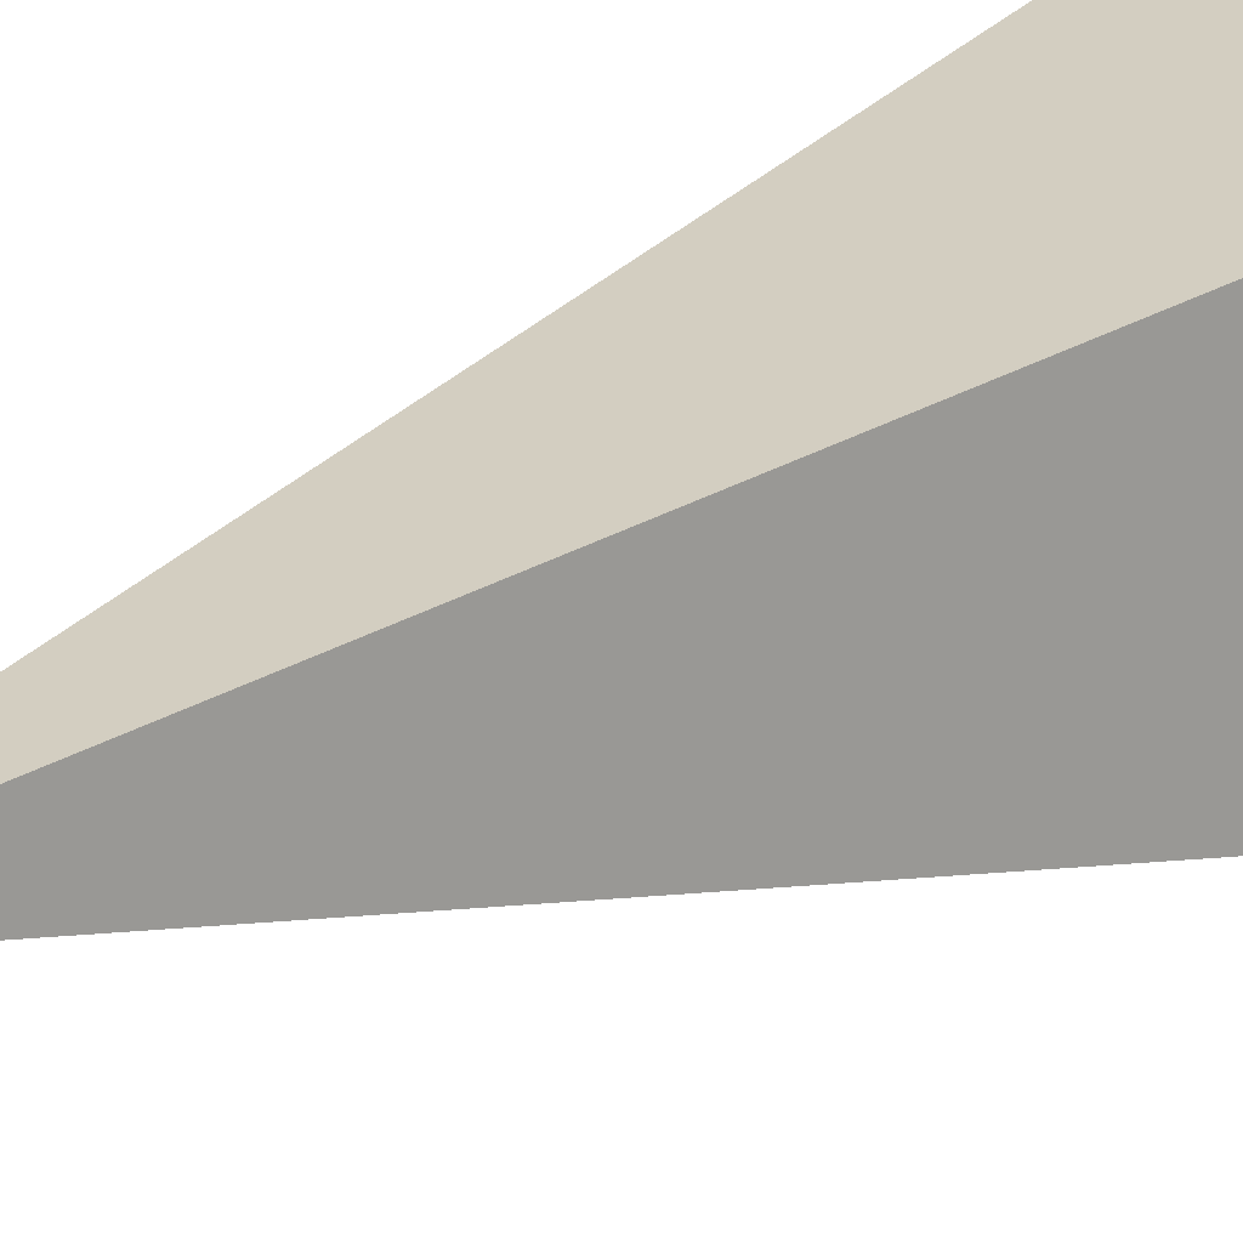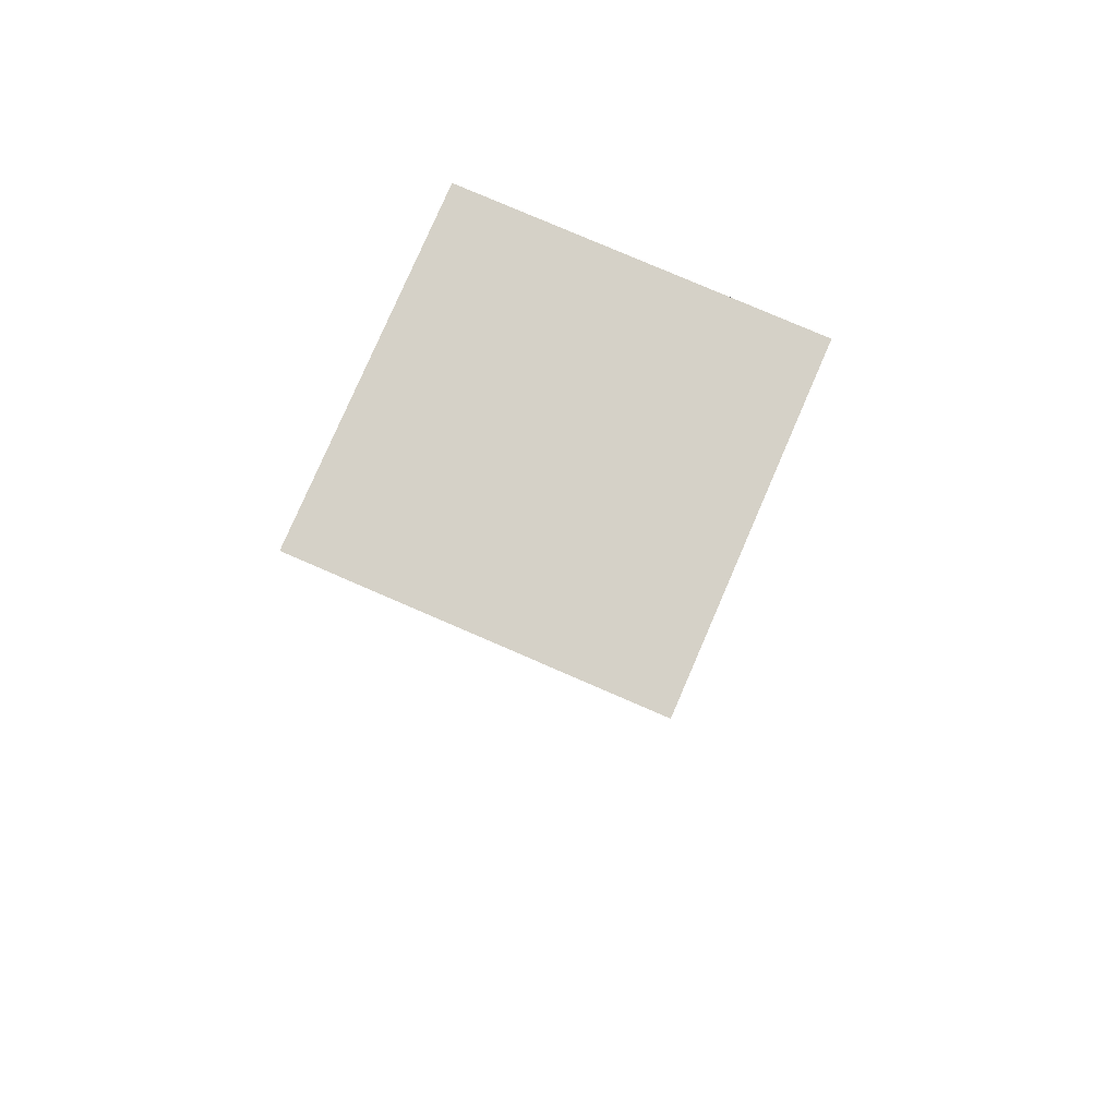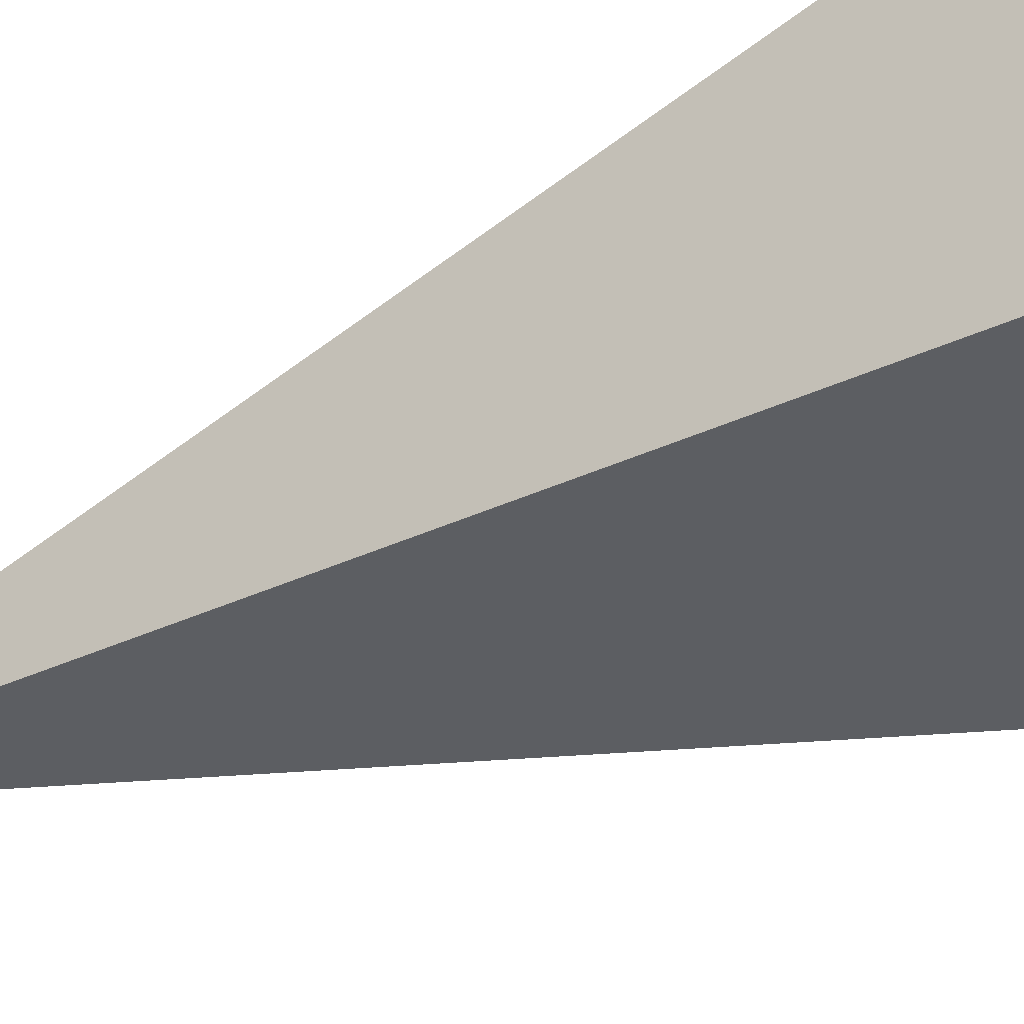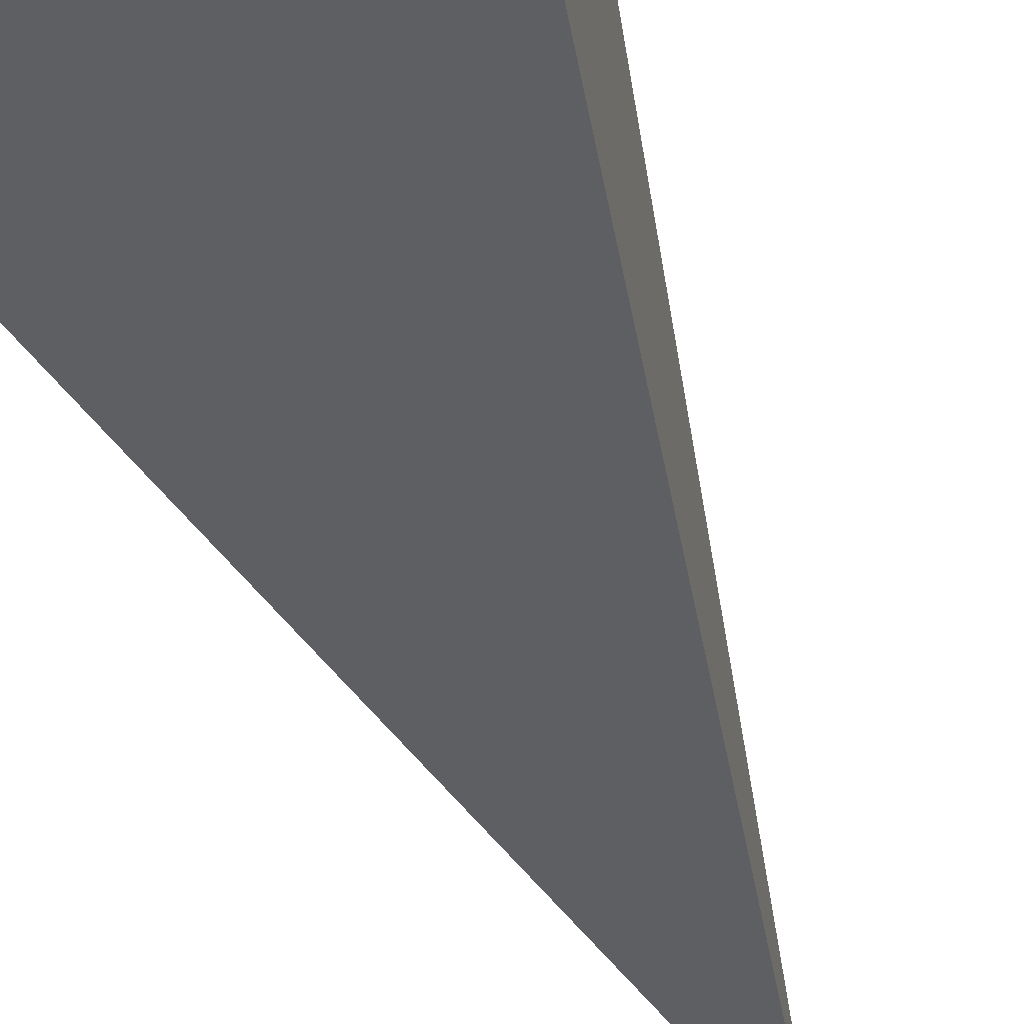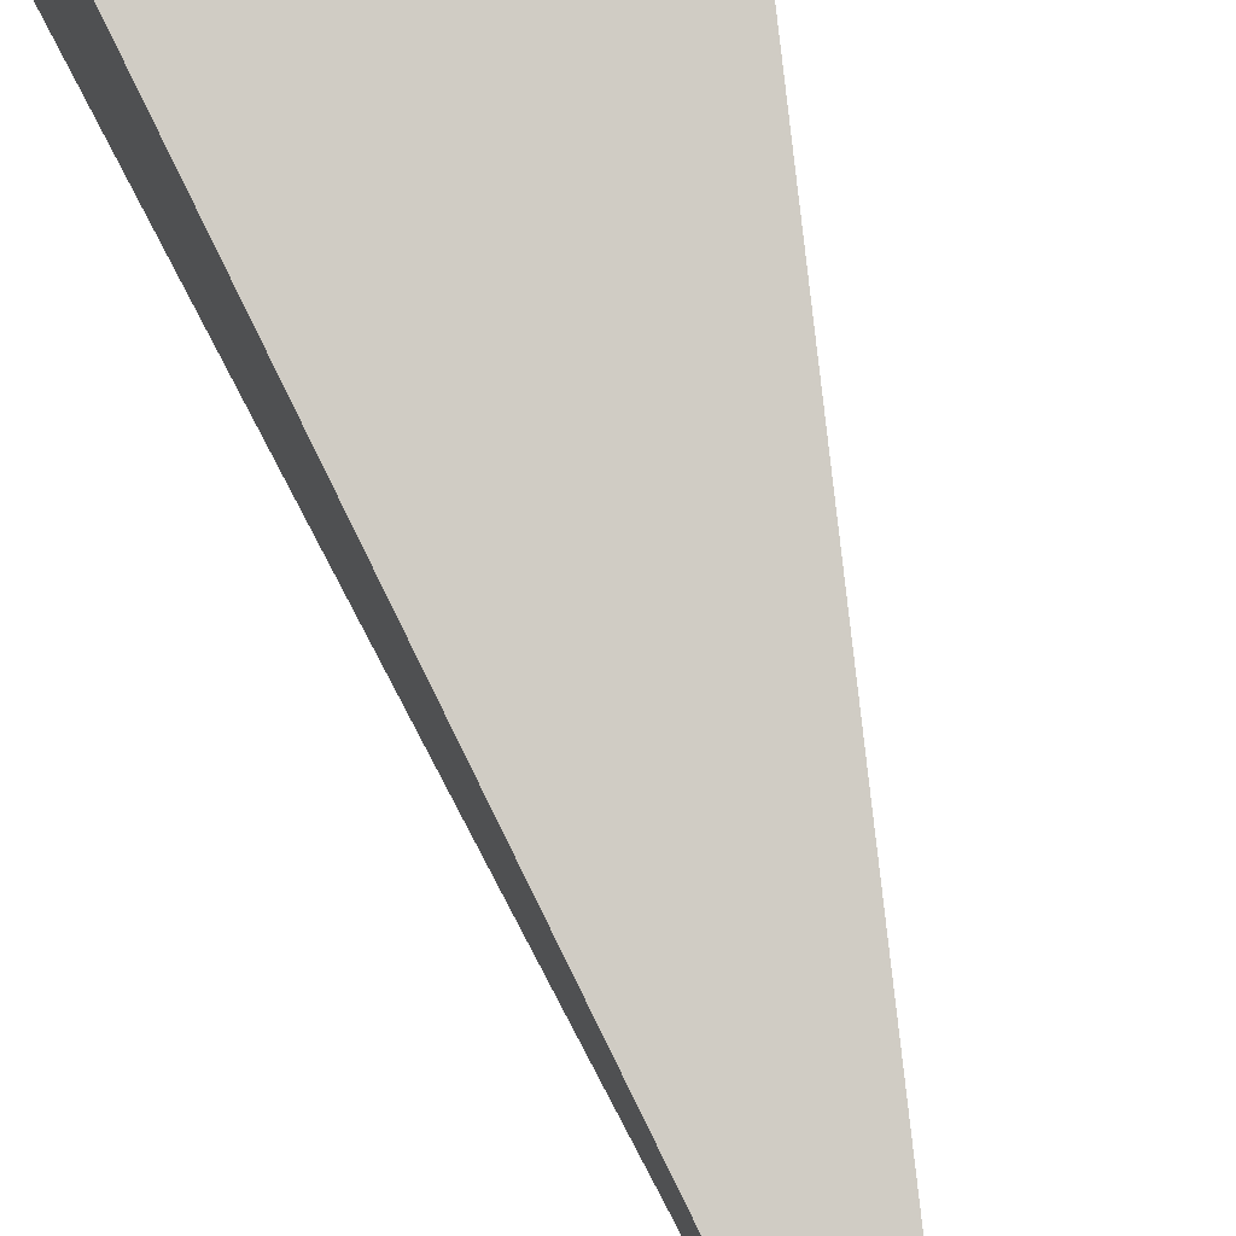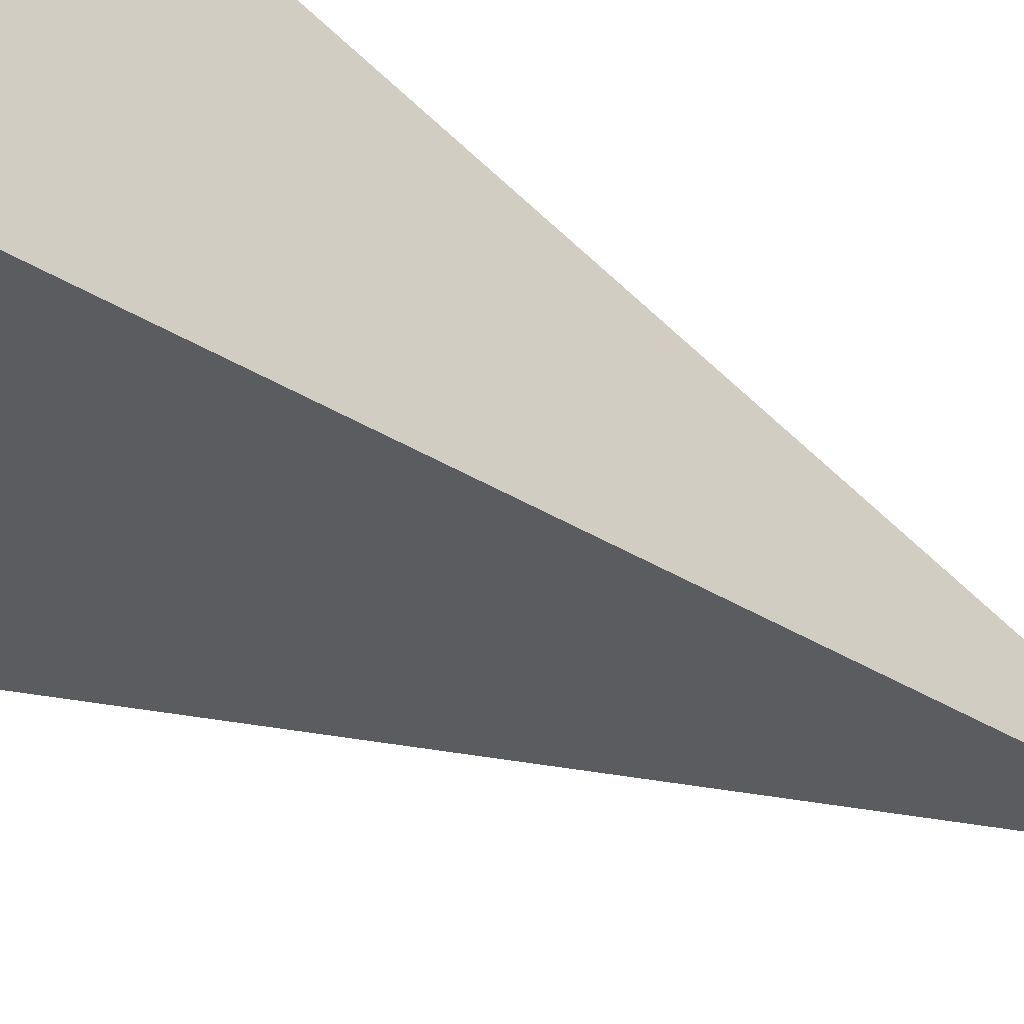
<metadata>
{"format":"obj","ext":"obj","renderer":"f3d","projection":"perspective","resolution":1024,"background":"white","views":[{"elev":21.0,"azim":-132.1,"up":"+Y"},{"elev":78.9,"azim":23.4,"up":"+Z"},{"elev":-43.7,"azim":-63.2,"up":"+Y"},{"elev":-51.6,"azim":19.8,"up":"+Y"},{"elev":75.1,"azim":163.3,"up":"+Y"},{"elev":-42.1,"azim":55.5,"up":"+Y"}]}
</metadata>
<code>
o Cube_Cube.003
v -0.1885 0.1885 0.00263
v 0 1e-06 -1.068
v -0.1885 -0.1885 0.00263
v 0.1885 -0.1885 0.00263
v 0.1885 0.1885 0.00263
f 1 2 3
f 3 2 4
f 4 2 5
f 5 2 1
f 3 4 5 1

</code>
